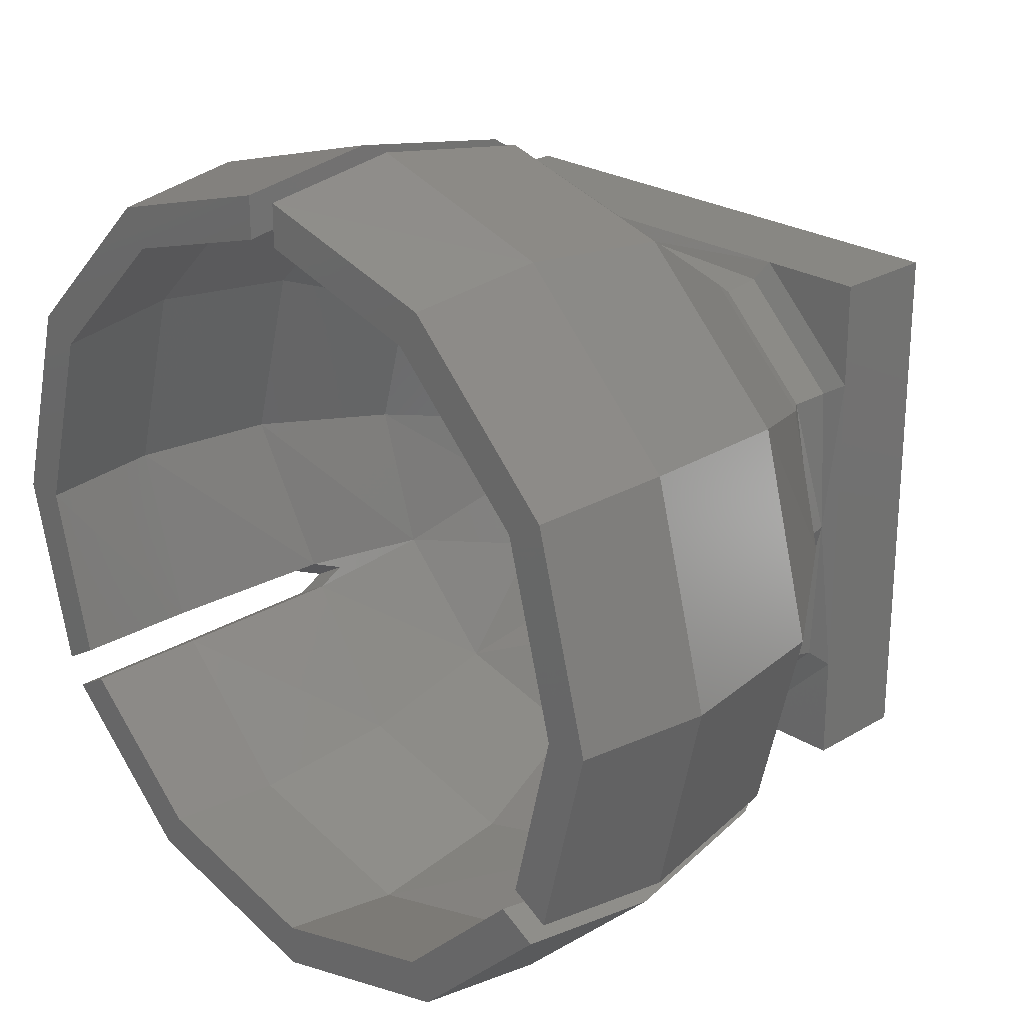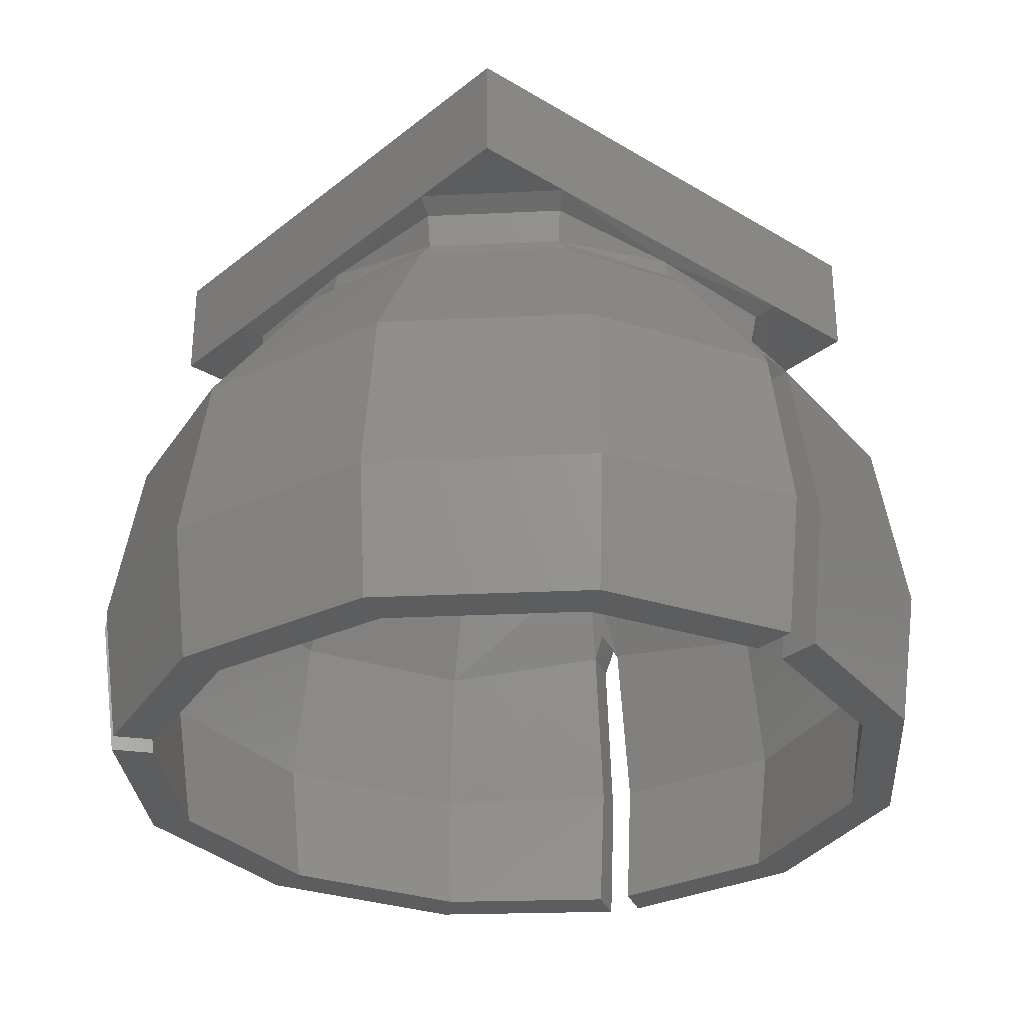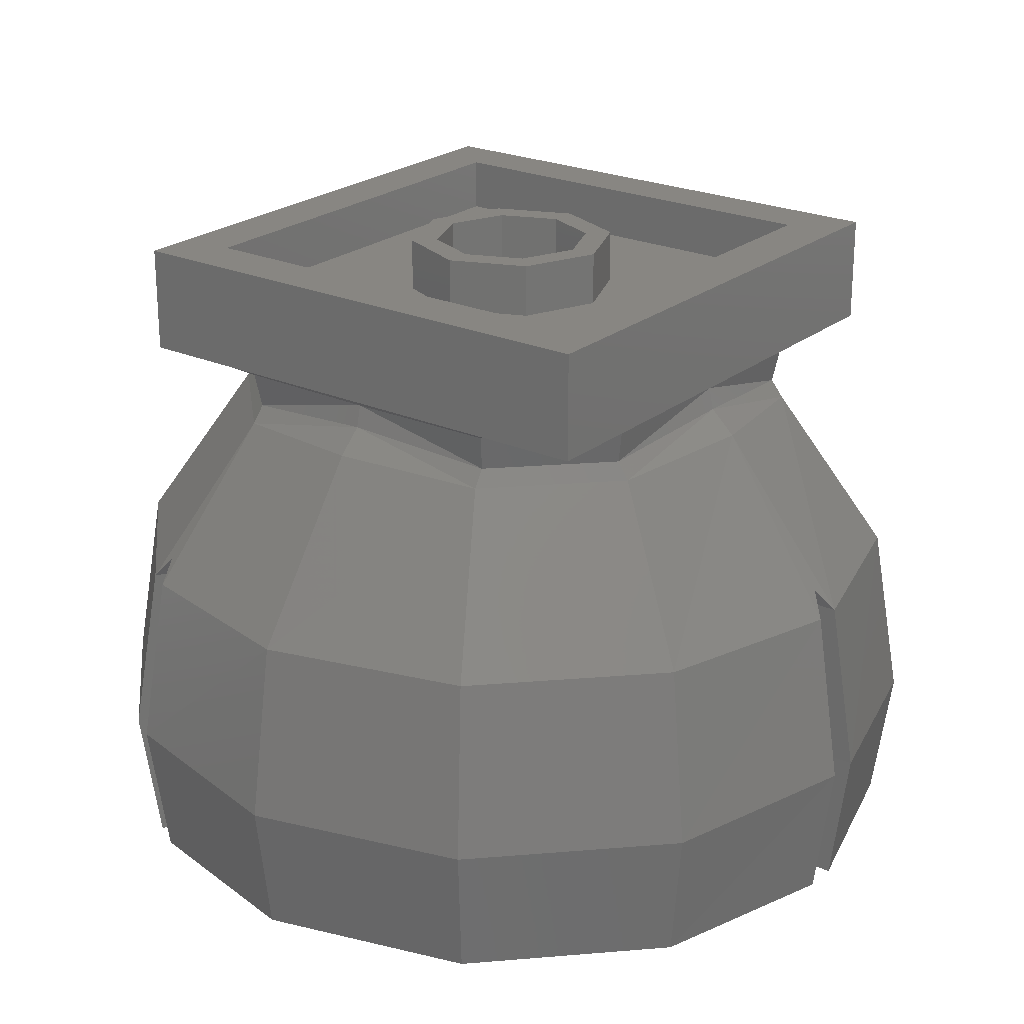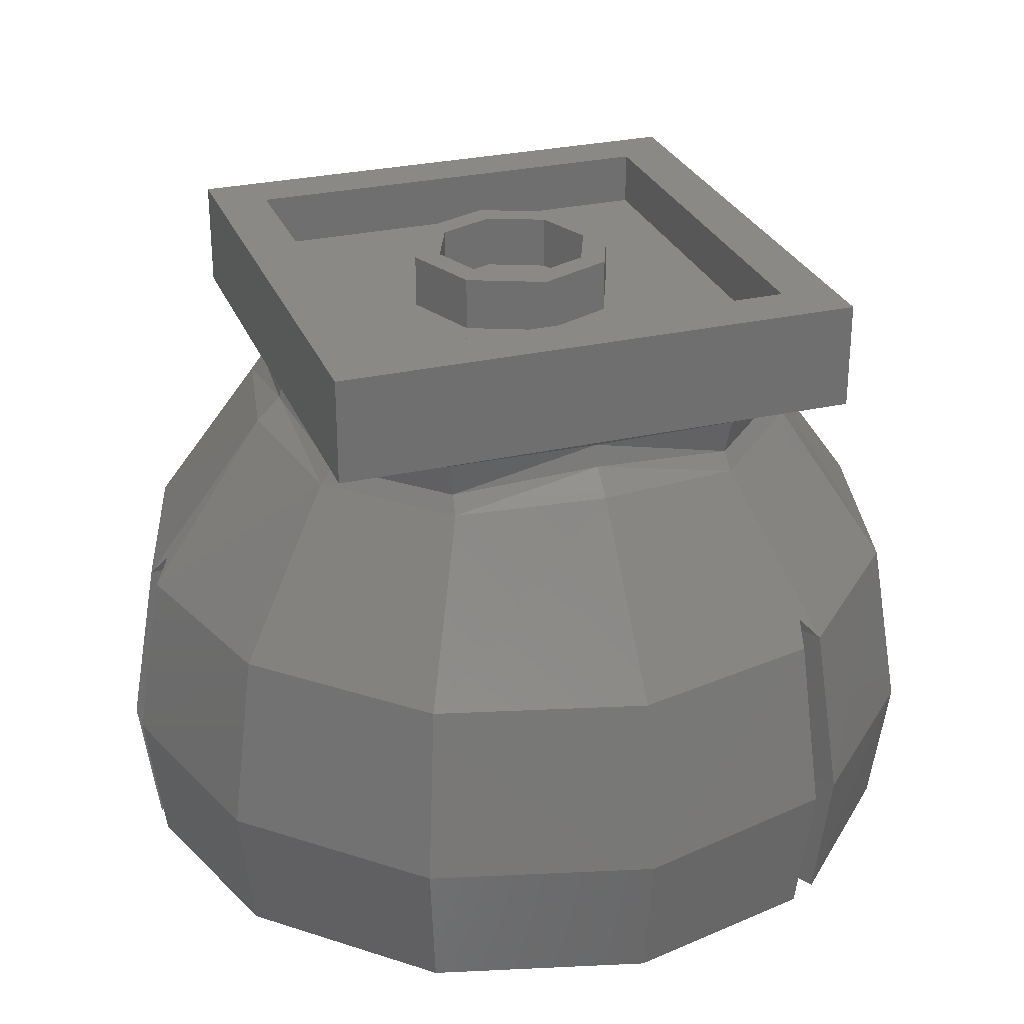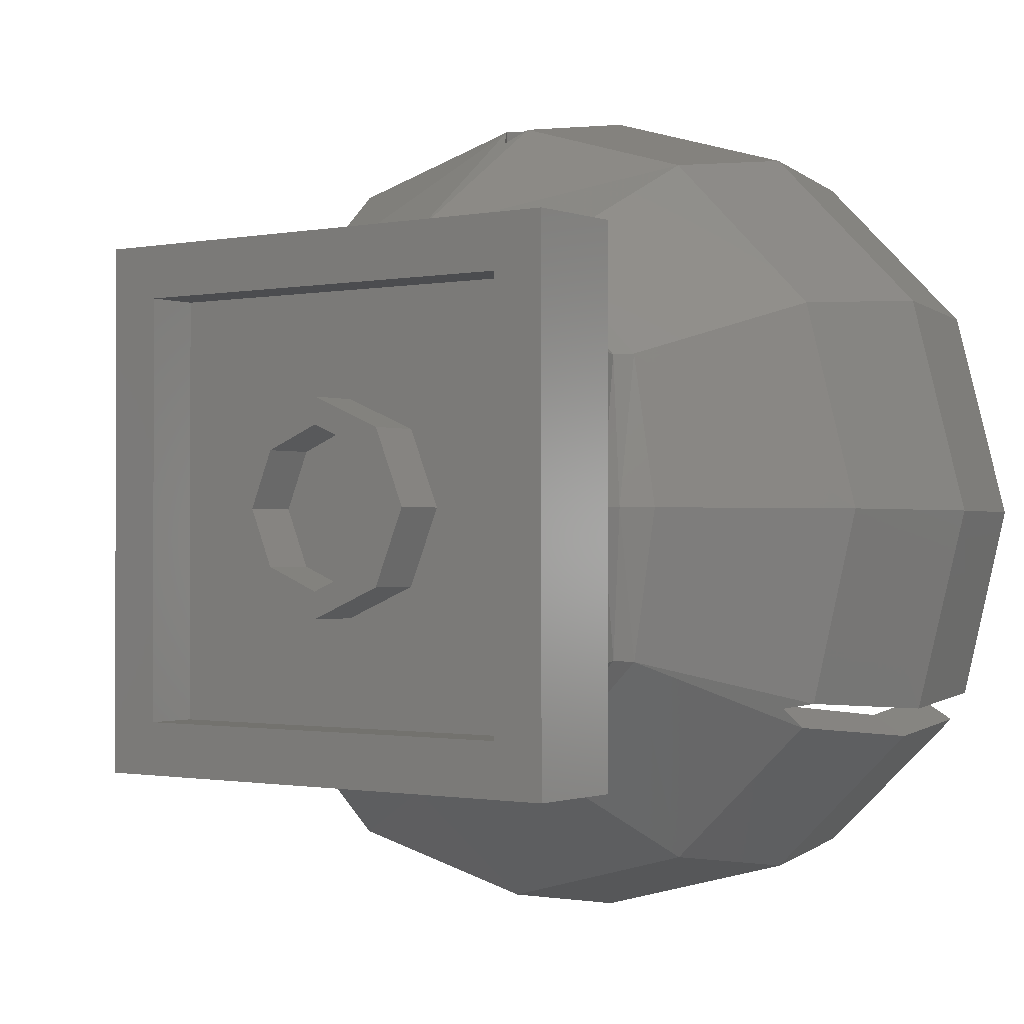
<metadata>
{"format":"stl","ext":"stl","renderer":"f3d","projection":"perspective","resolution":1024,"background":"white","views":[{"elev":24.6,"azim":45.6,"up":"+Z"},{"elev":-30.3,"azim":-41.1,"up":"+Y"},{"elev":23.4,"azim":-53.0,"up":"+Y"},{"elev":28.3,"azim":70.9,"up":"+Y"},{"elev":-0.9,"azim":-143.8,"up":"+Z"}]}
</metadata>
<code>
# stl→obj: 235 verts, 446 faces
v -0.5603 -0.7481 0.9706
v -0.05 -1.182 1.181
v -0.5915 -1.197 1.025
v 1.121 -0.7481 0
v 1.048 -1.182 -0.5472
v 1.183 -1.197 0
v -0.5577 -0.7322 -0.9662
v -0.9978 -1.182 -0.6338
v -0.5915 -1.197 -1.025
v -0.9207 -0.6703 -0.5781
v 0.5552 -0.7322 -0.9619
v 0.5915 -1.197 -1.025
v 0.9189 -0.6674 -0.5795
v 0.9978 -1.182 -0.6338
v -1.183 -1.197 0
v -0.9616 -0.6673 -0.5061
v -1.121 -0.7481 0
v -1.048 -1.182 -0.5472
v 0.04248 -0.6673 1.086
v 0.5603 -0.7481 0.9706
v 0.5915 -1.197 1.025
v 0.05 -1.182 1.181
v -0.04244 -0.6672 1.086
v 0.9616 -0.6672 -0.5061
v 1.016 -0.6 -0.5803
v 0.8999 -0.6 -0.5197
v 1.033 -0.6677 -0.6451
v 1.075 -0.6676 -0.5719
v -0.4448 -0.3847 0.7705
v 0.8897 -0.3847 0
v 0 -0.384 0.8572
v 0 -0.6 1.032
v 0.4448 -0.3847 0.7705
v -0.4461 -0.3775 -0.7728
v -0.8996 -0.6 -0.5193
v -0.7653 -0.3746 -0.4418
v -0.8897 -0.3847 0
v 0.7653 -0.3746 -0.4418
v 0.4461 -0.376 -0.7728
v -1.215 -0.6672 0
v -1.053 -0.6672 0.608
v -0.7629 -0.187 0.4404
v -1.013 -0.6 -0.5848
v -0.7629 -0.187 -0.4404
v -1.035 -0.6706 -0.644
v -1.075 -0.6676 -0.572
v -0.608 -0.6672 -1.053
v -0.4404 -0.187 -0.7629
v 0 -0.6672 -1.215
v 0.04236 -0.6676 1.217
v 0.608 -0.6672 1.053
v 0.4404 -0.187 0.7629
v 0.608 -0.6672 -1.053
v 0.4404 -0.187 -0.7629
v 0.7629 -0.187 -0.4404
v -0.85 -0.1612 0
v 0 -0.1612 -0.85
v 0 -0.1612 0.85
v -0.04241 -0.6676 1.217
v 0 -0.6 1.168
v -0.608 -0.6672 1.053
v -0.4404 -0.187 0.7629
v 0.7629 -0.187 0.4404
v 1.053 -0.6672 0.608
v 0.8504 -0.1612 0
v 1.216 -0.6672 0
v -0.6 -0.1308 0
v -0.7705 -0.3847 0.4448
v -0.5543 -0.1308 -0.2296
v -0.5543 -0.1308 0.2296
v -0.4243 -0.1308 -0.4243
v -0.2296 -0.1308 -0.5543
v -0.4243 -0.1308 0.4243
v -0.2296 -0.1308 0.5543
v 0 -0.1308 -0.6
v 0 -0.3775 -0.8915
v 0.2296 -0.1308 -0.5543
v 0.4243 -0.1308 0.4243
v 0.7705 -0.3847 0.4448
v 0.2296 -0.1308 0.5543
v 0.5543 -0.1308 0.2296
v 0.4243 -0.1308 -0.4243
v 0.5543 -0.1308 -0.2296
v 0.6 -0.1308 0
v -0.7766 -0.09204 0
v -0.7255 -0.1366 0.4363
v -0.7255 -0.1366 -0.4363
v -0.4363 -0.1366 -0.7255
v 0 -0.09204 -0.7766
v -0.4363 -0.1366 0.7255
v 0 -0.09204 0.7766
v 0.4363 -0.1366 0.7255
v 0.4363 -0.1366 -0.7255
v 0.7255 -0.1366 -0.4363
v 0.7766 -0.09204 0
v 0.7255 -0.1366 0.4363
v -0.7443 -0.03166 0.4476
v -0.7616 -0.02623 0
v -0.7443 -0.03166 -0.4476
v 0 -0.02623 0.7616
v -0.4476 -0.03166 0.7443
v -0.4476 -0.03166 -0.7443
v 0 -0.02623 -0.7616
v 0.4476 -0.03166 -0.7443
v 0.4476 -0.03166 0.7443
v 0.7443 -0.03166 -0.4476
v 0.7616 -0.02623 0
v 0.7443 -0.03166 0.4476
v -0.8 0 -0.4811
v -0.8 0 0.4811
v -0.4811 0 0.8
v -0.8 0 0.8
v -0.8 0 -0.8
v -0.4811 0 -0.8
v 0.4811 0 -0.8
v 0.4811 0 0.8
v 0.8 0 -0.4811
v 0.8 0 -0.8
v 0.8 0 0.4811
v 0.8 0 0.8
v 0.8 0.32 -0.8
v 0.8 0.32 0.8
v -0.8 0.32 -0.8
v -0.8 0.32 0.8
v 0 0.03 0
v 0.6 0.03 0
v 0.5543 0.03 0.2296
v 0.4243 0.03 0.4243
v 0.2296 0.03 0.5543
v -0 0.03 0.6
v -0.2296 0.03 0.5543
v -0.4243 0.03 0.4243
v -0.5543 0.03 0.2296
v -0.6 0.03 -0
v -0.5543 0.03 -0.2296
v -0.4243 0.03 -0.4243
v -0.2296 0.03 -0.5543
v 0 0.03 -0.6
v 0.2296 0.03 -0.5543
v 0.4243 0.03 -0.4243
v 0.5543 0.03 -0.2296
v 0.24 0.32 0
v 0.32 0.32 0
v 0.2263 0.32 -0.2263
v 0.1697 0.32 -0.1697
v 0 0.32 -0.32
v 0 0.32 -0.24
v -0.2263 0.32 -0.2263
v -0.1697 0.32 -0.1697
v -0.32 0.32 -0
v -0.24 0.32 -0
v -0.2263 0.32 0.2263
v -0.1697 0.32 0.1697
v -0 0.32 0.32
v -0 0.32 0.24
v 0.2263 0.32 0.2263
v 0.1697 0.32 0.1697
v 0.32 0.16 0
v 0.2263 0.16 -0.2263
v 0 0.16 -0.32
v -0.2263 0.16 -0.2263
v -0.32 0.16 -0
v -0.2263 0.16 0.2263
v -0 0.16 0.32
v 0.2263 0.16 0.2263
v 0.24 0.16 0
v 0.1697 0.16 -0.1697
v 0 0.16 -0.24
v -0.1697 0.16 -0.1697
v -0.24 0.16 -0
v -0.1697 0.16 0.1697
v -0 0.16 0.24
v 0.1697 0.16 0.1697
v -0.64 0.16 0.64
v 0.64 0.16 0.64
v 0.64 0.16 -0.64
v -0.64 0.16 -0.64
v -0.64 0.32 0.64
v 0.64 0.32 0.64
v -0.64 0.32 -0.64
v 0.64 0.32 -0.64
v -1.081 -1.6 0.6239
v -1.247 -1.6 0
v -1.12 -1.6 0
v -0.9703 -1.6 0.5601
v -0.9943 -1.6 -0.5163
v -1.105 -1.6 -0.5802
v -0.6239 -1.6 1.081
v -0.5601 -1.6 0.9703
v -0.5601 -1.6 -0.9703
v -0.9443 -1.6 -0.6029
v -1.055 -1.6 -0.6668
v -0.6239 -1.6 -1.081
v -0.05 -1.6 1.119
v -0.05 -1.6 1.247
v 0 -1.6 -1.247
v 0 -1.6 -1.119
v 0.5601 -1.6 -0.9703
v 0.6239 -1.6 -1.081
v 0.6239 -1.6 1.081
v 0.05 -1.6 1.247
v 0.05 -1.6 1.119
v 0.5601 -1.6 0.9703
v 0.9443 -1.6 -0.6029
v 1.055 -1.6 -0.6668
v 1.081 -1.6 0.6239
v 0.9703 -1.6 0.5601
v 1.12 -1.6 0
v 0.9943 -1.6 -0.5163
v 1.105 -1.6 -0.5802
v 1.248 -1.6 0
v -1.129 -1.198 0.6516
v -1.302 -1.198 0
v -1.153 -1.182 -0.6082
v -0.6516 -1.198 1.129
v -0.6516 -1.198 -1.129
v 0 -1.198 -1.302
v 0.6516 -1.198 -1.129
v 0.6516 -1.198 1.129
v 0.05 -1.182 1.303
v 1.103 -1.182 -0.6948
v 1.129 -1.198 0.6516
v 1.303 -1.198 0
v -1.025 -1.197 0.5915
v 0 -1.197 -1.182
v 1.025 -1.197 0.5915
v -1.103 -1.182 -0.6948
v -0.05 -1.182 1.303
v 1.153 -1.182 -0.6082
v -0.9706 -0.7481 0.5603
v 0.9706 -0.7481 0.5603
v 0 -0.7322 -1.115
v 0 -0.1308 0.6
v -0.6 -0.1308 -0
v -0 -0.1308 0.6
f 1 2 3
f 4 5 6
f 7 8 9
f 10 8 7
f 11 12 13
f 13 12 14
f 15 16 17
f 16 15 18
f 19 20 21
f 22 19 21
f 23 2 1
f 4 24 5
f 25 26 13
f 27 25 13
f 28 24 26
f 25 28 26
f 23 1 29
f 4 30 24
f 31 32 23
f 31 23 29
f 32 31 19
f 19 31 20
f 31 33 20
f 10 7 34
f 35 36 16
f 36 35 10
f 16 36 17
f 36 37 17
f 36 10 34
f 38 39 11
f 13 38 11
f 26 38 13
f 38 24 30
f 38 26 24
f 40 41 42
f 43 44 45
f 44 43 46
f 45 44 47
f 44 48 47
f 47 48 49
f 50 51 52
f 53 54 27
f 54 55 27
f 25 27 55
f 25 55 28
f 40 42 56
f 57 49 48
f 58 59 60
f 58 61 59
f 62 61 58
f 60 50 58
f 52 58 50
f 57 53 49
f 54 53 57
f 63 64 65
f 66 65 64
f 67 68 37
f 36 69 37
f 69 67 37
f 67 70 68
f 36 34 71
f 71 34 72
f 69 36 71
f 73 29 68
f 29 73 74
f 68 70 73
f 75 34 76
f 75 72 34
f 77 75 76
f 77 76 39
f 78 79 33
f 80 78 33
f 78 81 79
f 82 39 38
f 77 39 82
f 82 38 83
f 38 84 83
f 38 30 84
f 81 84 30
f 81 30 79
f 85 56 42
f 44 56 85
f 42 86 85
f 87 44 85
f 48 88 89
f 89 57 48
f 90 62 91
f 62 58 91
f 92 91 52
f 93 54 89
f 91 58 52
f 54 57 89
f 55 94 95
f 63 95 96
f 95 65 55
f 63 65 95
f 86 97 98
f 98 85 86
f 85 98 87
f 98 99 87
f 100 101 90
f 91 100 90
f 88 102 103
f 103 89 88
f 89 103 93
f 91 92 100
f 103 104 93
f 92 105 100
f 94 106 107
f 107 108 96
f 107 95 94
f 95 107 96
f 109 98 110
f 98 97 110
f 99 98 109
f 111 112 110
f 109 113 114
f 101 100 111
f 103 102 114
f 115 104 103
f 114 115 103
f 116 111 100
f 116 100 105
f 107 106 117
f 115 118 117
f 117 119 107
f 119 108 107
f 120 116 119
f 117 118 121
f 119 122 120
f 114 113 123
f 121 118 115
f 110 112 124
f 123 113 109
f 120 122 116
f 111 124 112
f 125 126 127
f 125 127 128
f 125 128 129
f 125 129 130
f 125 130 131
f 125 131 132
f 125 132 133
f 125 133 134
f 125 134 135
f 125 135 136
f 125 136 137
f 125 137 138
f 125 138 139
f 125 139 140
f 125 140 141
f 125 141 126
f 142 143 144
f 142 144 145
f 145 144 146
f 145 146 147
f 147 146 148
f 147 148 149
f 149 148 150
f 149 150 151
f 151 150 152
f 151 152 153
f 153 152 154
f 153 154 155
f 155 154 156
f 155 156 157
f 157 156 143
f 157 143 142
f 143 158 159
f 143 159 144
f 144 159 160
f 144 160 146
f 146 160 161
f 146 161 148
f 148 161 162
f 148 162 150
f 150 162 163
f 150 163 152
f 152 163 164
f 152 164 154
f 154 164 165
f 154 165 156
f 156 165 158
f 156 158 143
f 166 142 145
f 166 145 167
f 167 145 147
f 167 147 168
f 168 147 149
f 168 149 169
f 169 149 151
f 169 151 170
f 170 151 153
f 170 153 171
f 171 153 155
f 171 155 172
f 172 155 157
f 172 157 173
f 173 157 142
f 173 142 166
f 174 175 176
f 174 176 177
f 174 178 179
f 174 179 175
f 177 180 178
f 177 178 174
f 176 181 180
f 176 180 177
f 175 179 181
f 175 181 176
f 122 179 178
f 122 178 124
f 124 178 180
f 124 180 123
f 123 180 181
f 123 181 121
f 121 181 179
f 121 179 122
f 182 183 184
f 182 184 185
f 186 184 183
f 186 183 187
f 188 182 185
f 188 185 189
f 190 191 192
f 190 192 193
f 189 194 195
f 189 195 188
f 193 196 197
f 193 197 190
f 198 197 196
f 198 196 199
f 200 201 202
f 200 202 203
f 204 198 199
f 204 199 205
f 206 200 203
f 206 203 207
f 208 209 210
f 208 210 211
f 211 206 207
f 211 207 208
f 212 213 183
f 212 183 182
f 187 183 213
f 187 213 214
f 215 212 182
f 215 182 188
f 196 193 216
f 196 216 217
f 199 196 217
f 199 217 218
f 201 200 219
f 201 219 220
f 205 199 218
f 205 218 221
f 200 206 222
f 200 222 219
f 206 211 223
f 206 223 222
f 185 184 15
f 185 15 224
f 191 190 9
f 191 9 8
f 224 3 189
f 224 189 185
f 194 189 3
f 194 3 2
f 190 197 225
f 190 225 9
f 197 198 12
f 197 12 225
f 207 203 21
f 207 21 226
f 208 207 226
f 208 226 6
f 209 208 6
f 209 6 5
f 186 187 214
f 186 214 18
f 227 216 193
f 227 193 192
f 188 195 228
f 188 228 215
f 204 205 221
f 204 221 14
f 211 210 229
f 211 229 223
f 18 15 184
f 18 184 186
f 8 227 192
f 8 192 191
f 195 194 2
f 195 2 228
f 201 220 22
f 201 22 202
f 203 202 22
f 203 22 21
f 14 12 198
f 14 198 204
f 210 209 5
f 210 5 229
f 224 15 17
f 224 17 230
f 3 224 230
f 3 230 1
f 226 21 20
f 226 20 231
f 231 4 6
f 231 6 226
f 9 225 232
f 9 232 7
f 11 232 225
f 11 225 12
f 216 227 45
f 216 45 47
f 227 8 10
f 227 10 45
f 14 221 27
f 14 27 13
f 215 228 59
f 215 59 61
f 59 228 2
f 59 2 23
f 223 229 28
f 223 28 66
f 18 214 46
f 18 46 16
f 22 220 50
f 22 50 19
f 24 28 229
f 24 229 5
f 214 213 40
f 214 40 46
f 213 212 41
f 213 41 40
f 212 215 61
f 212 61 41
f 47 49 217
f 47 217 216
f 51 50 220
f 51 220 219
f 49 53 218
f 49 218 217
f 64 51 219
f 64 219 222
f 221 218 53
f 221 53 27
f 66 64 222
f 66 222 223
f 16 46 43
f 16 43 35
f 45 10 35
f 45 35 43
f 60 59 23
f 60 23 32
f 19 50 60
f 19 60 32
f 230 17 37
f 230 37 68
f 1 230 68
f 1 68 29
f 33 79 231
f 33 231 20
f 4 231 79
f 4 79 30
f 76 34 7
f 76 7 232
f 39 76 232
f 39 232 11
f 41 61 62
f 41 62 42
f 63 52 51
f 63 51 64
f 66 28 55
f 66 55 65
f 46 40 56
f 46 56 44
f 86 42 62
f 86 62 90
f 88 48 44
f 88 44 87
f 96 92 52
f 96 52 63
f 54 93 94
f 54 94 55
f 74 233 31
f 74 31 29
f 233 80 33
f 233 33 31
f 87 99 102
f 87 102 88
f 97 86 90
f 97 90 101
f 105 92 96
f 105 96 108
f 93 104 106
f 93 106 94
f 99 109 114
f 99 114 102
f 101 111 110
f 101 110 97
f 105 108 119
f 105 119 116
f 104 115 117
f 104 117 106
f 119 117 121
f 119 121 122
f 115 114 123
f 115 123 121
f 109 110 124
f 109 124 123
f 111 116 122
f 111 122 124
f 84 126 141
f 84 141 83
f 83 141 140
f 83 140 82
f 82 140 139
f 82 139 77
f 77 139 138
f 77 138 75
f 75 138 137
f 75 137 72
f 72 137 136
f 72 136 71
f 71 136 135
f 71 135 69
f 69 135 134
f 69 134 234
f 234 134 133
f 234 133 70
f 70 133 132
f 70 132 73
f 73 132 131
f 73 131 74
f 74 131 130
f 74 130 235
f 235 130 129
f 235 129 80
f 80 129 128
f 80 128 78
f 78 128 127
f 78 127 81
f 81 127 126
f 81 126 84

</code>
